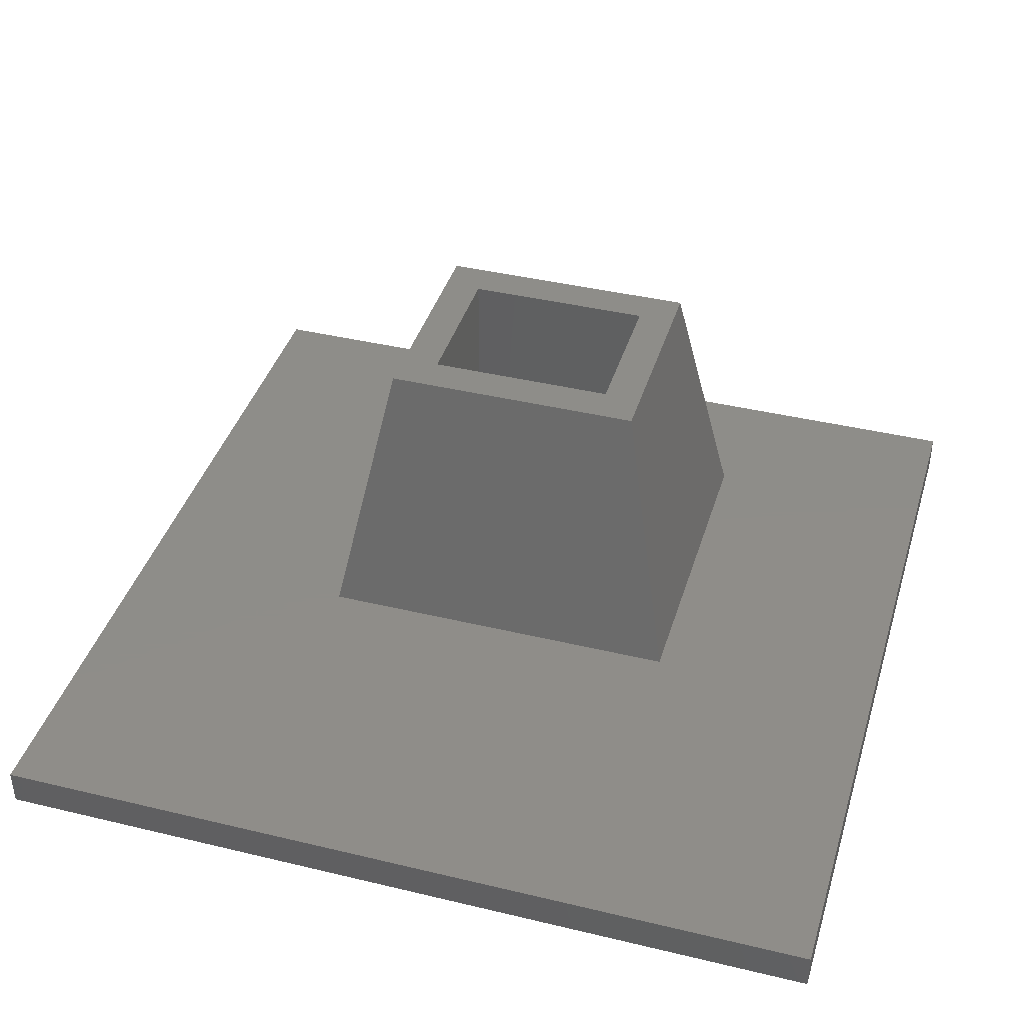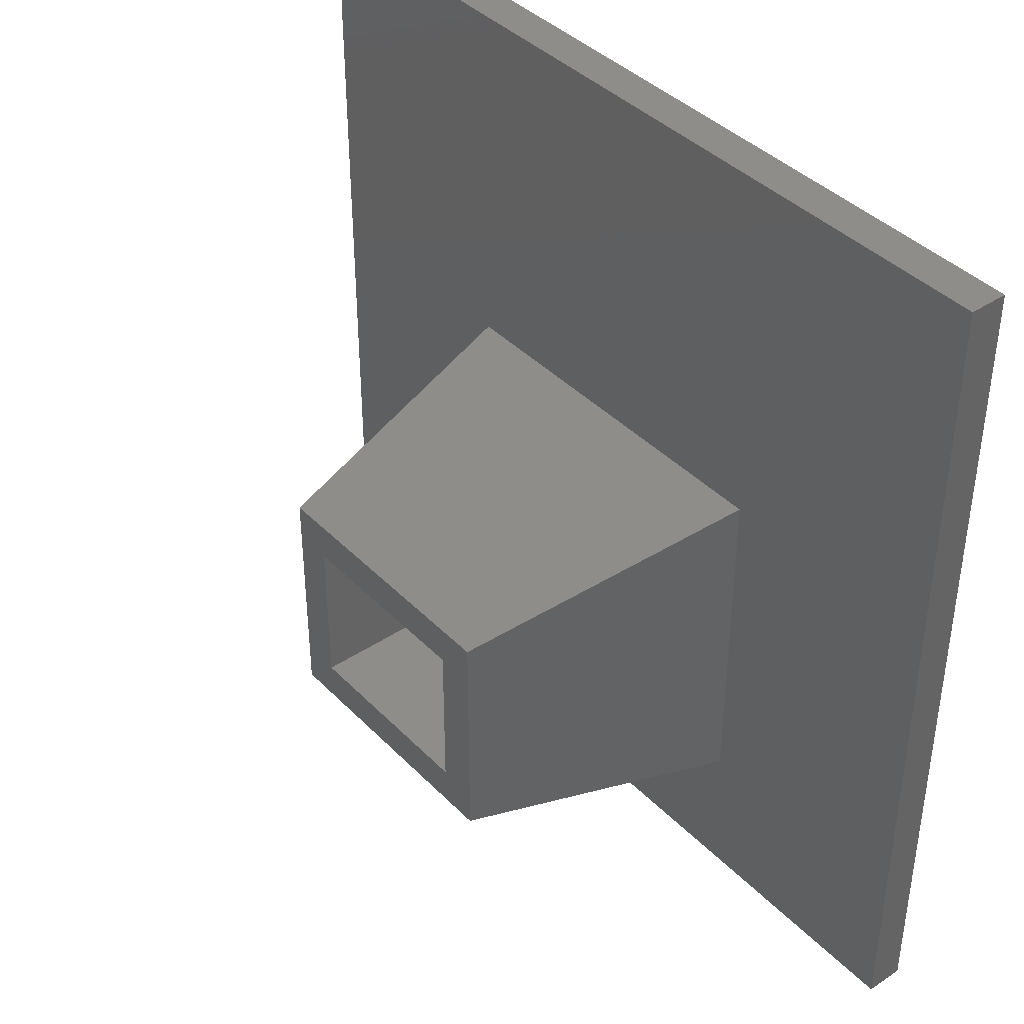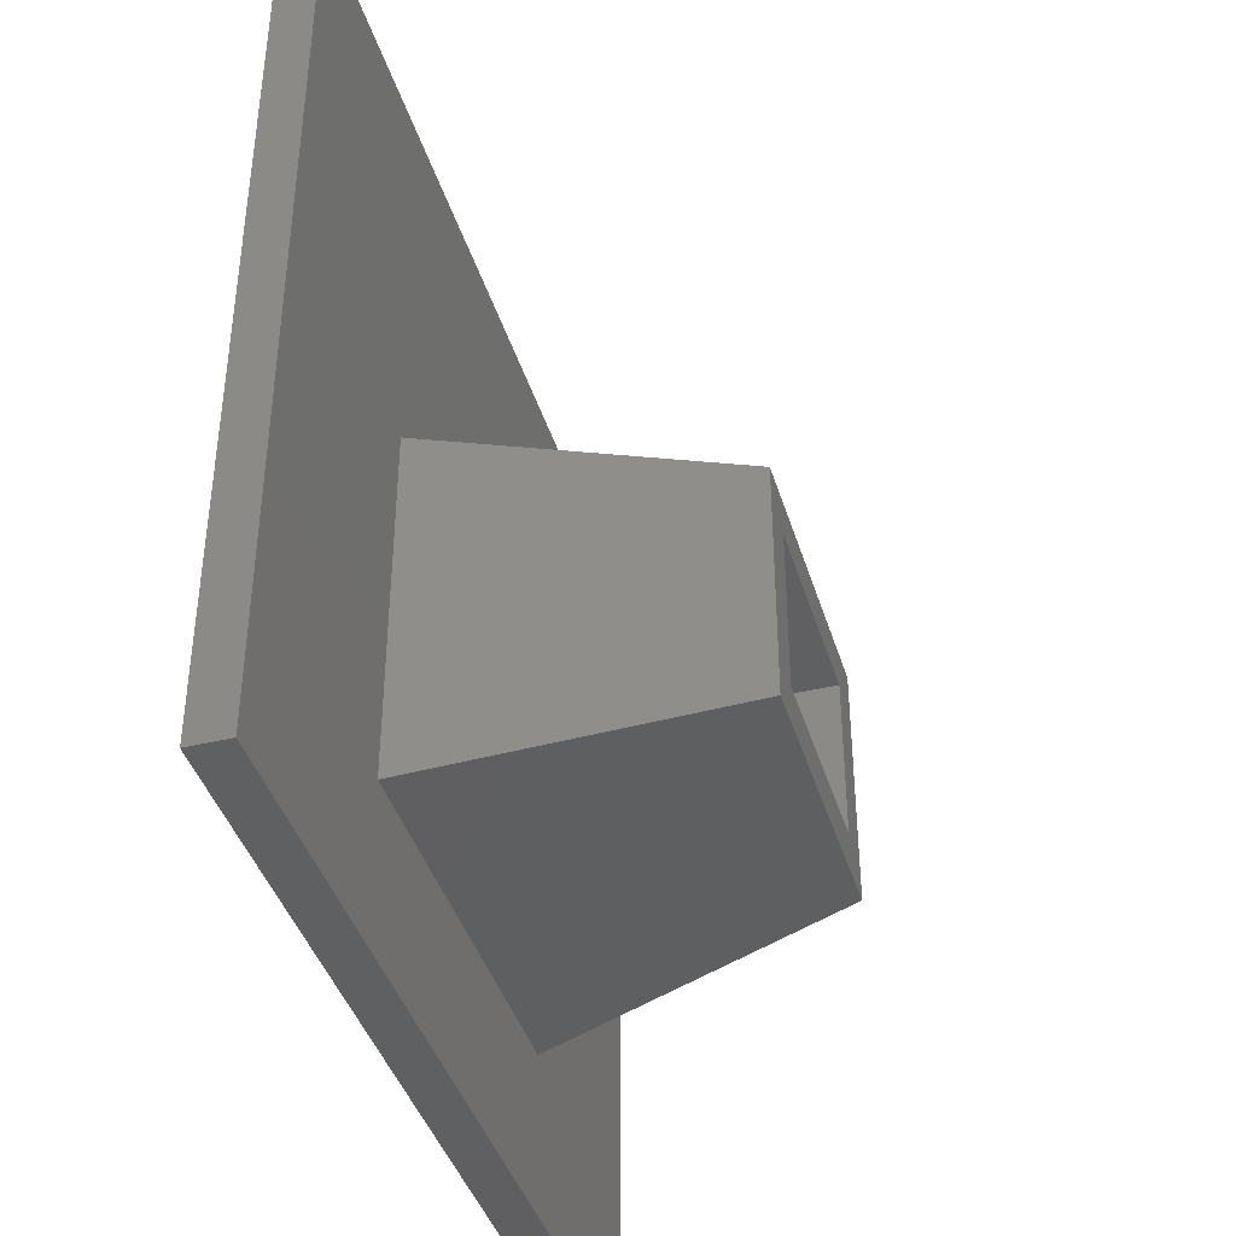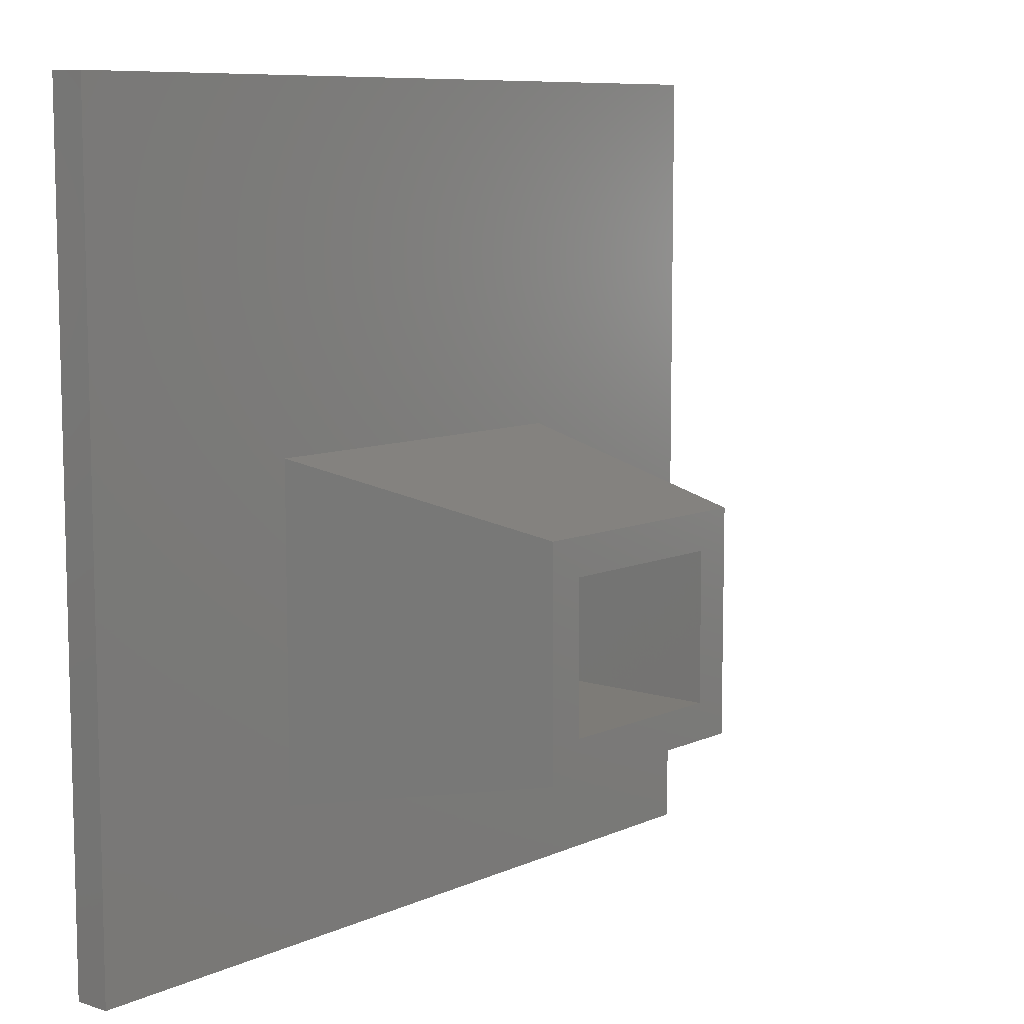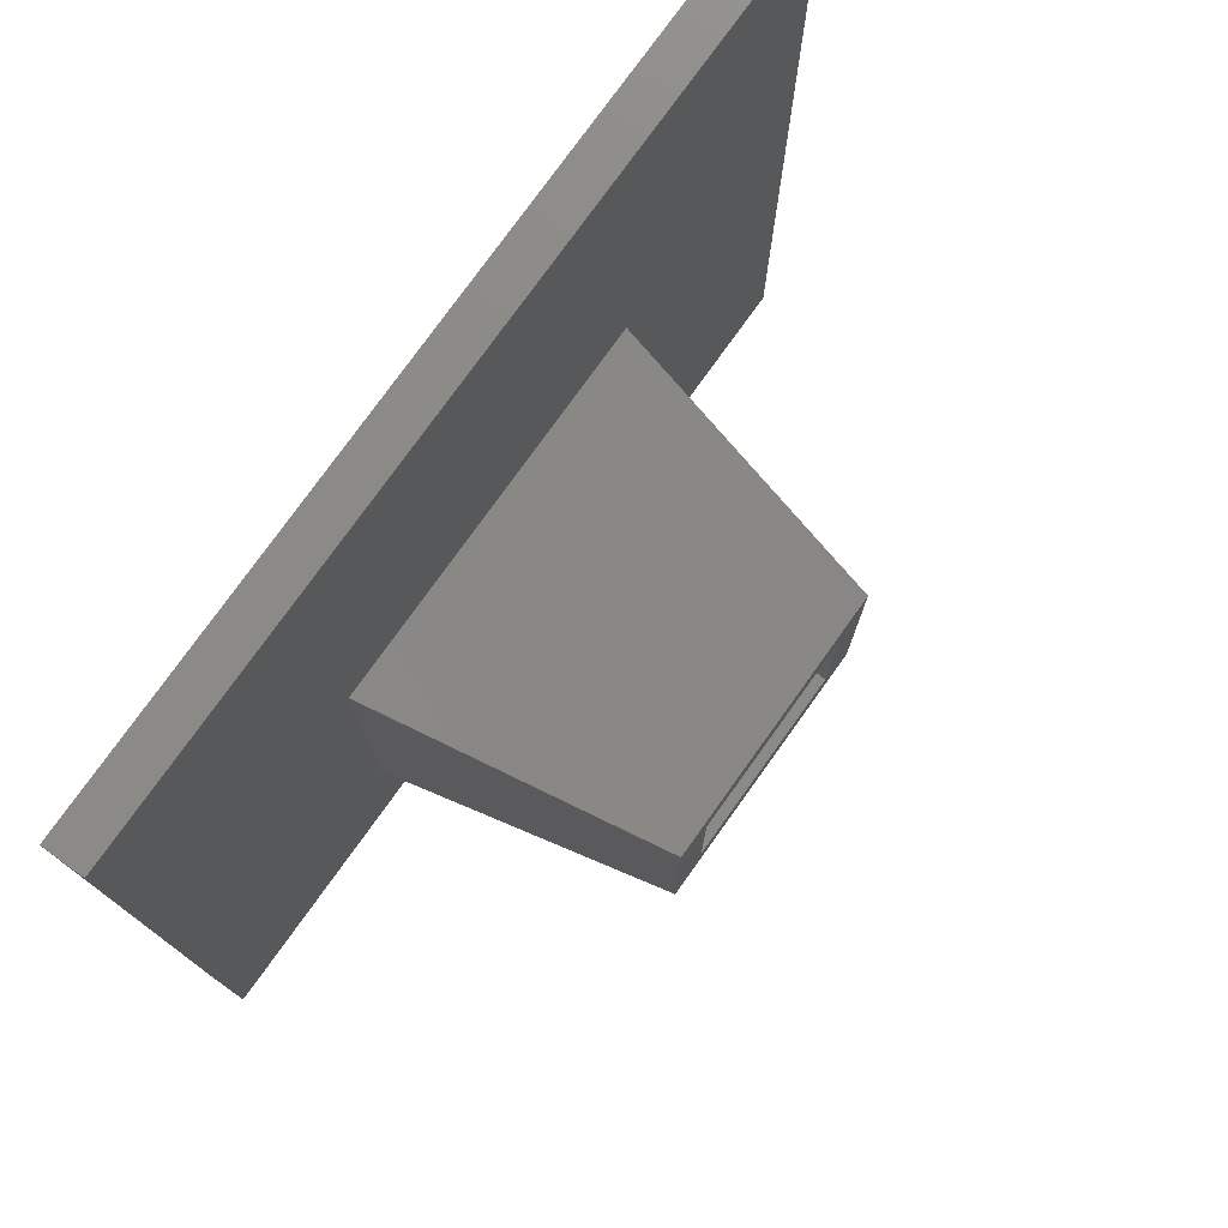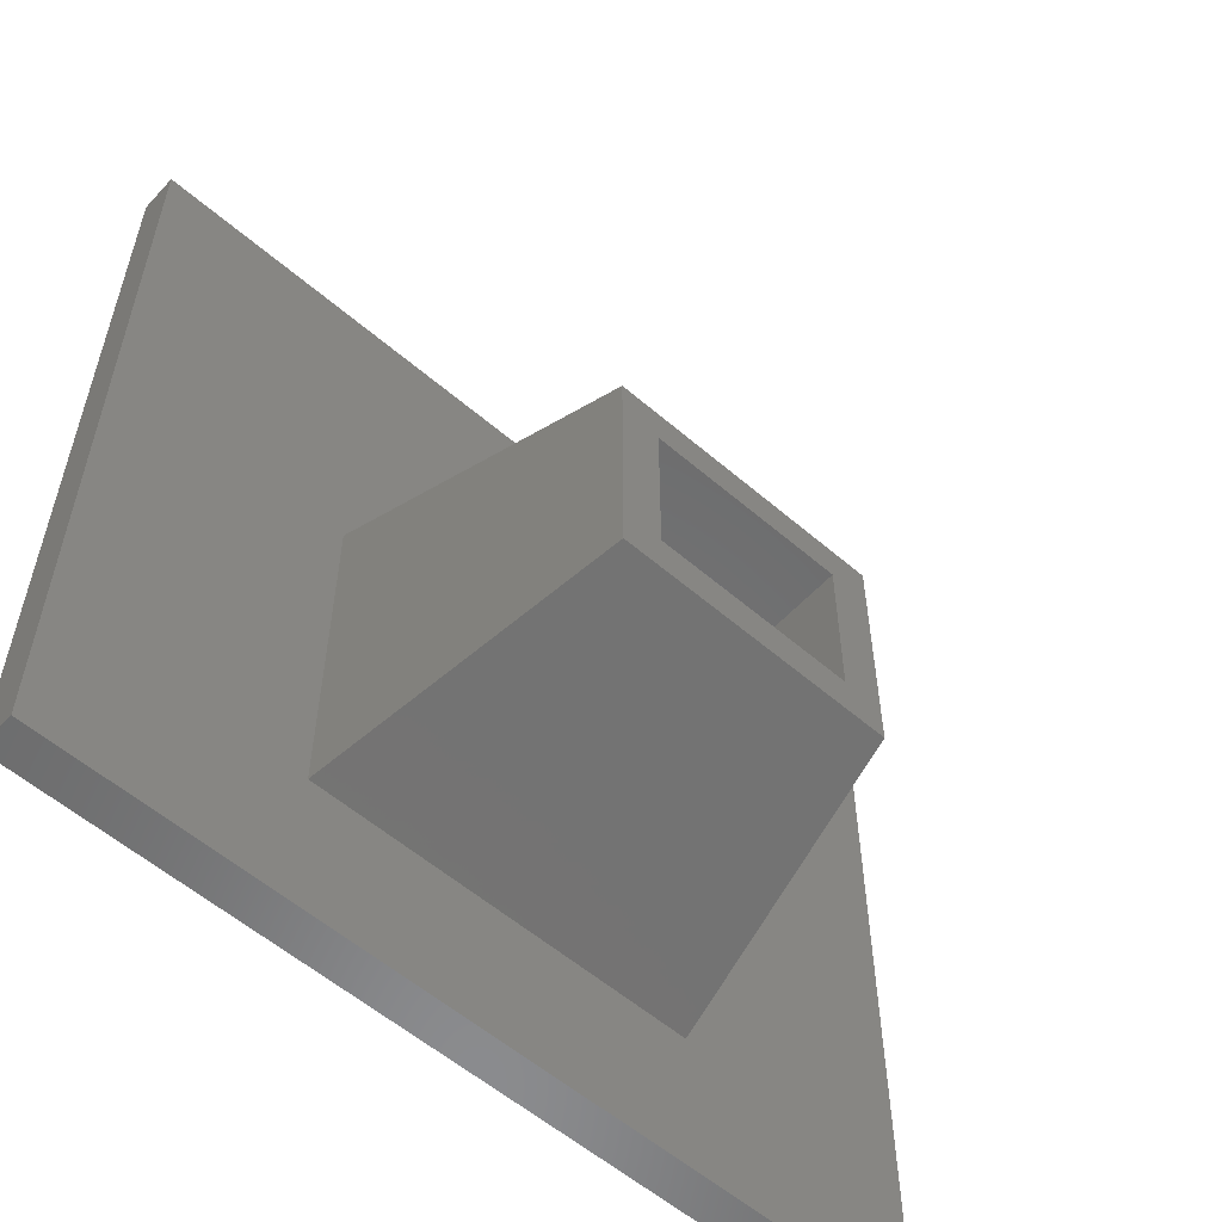
<metadata>
{"format":"stl","ext":"stl","renderer":"f3d","projection":"perspective","resolution":1024,"background":"white","views":[{"elev":40.2,"azim":-163.5,"up":"+Z"},{"elev":40.3,"azim":50.8,"up":"+Y"},{"elev":-40.8,"azim":-73.6,"up":"+Y"},{"elev":8.8,"azim":-49.7,"up":"+Y"},{"elev":77.1,"azim":-54.4,"up":"+Y"},{"elev":-56.8,"azim":-41.9,"up":"+Y"}]}
</metadata>
<code>
# stl→obj: 32 verts, 64 faces
v 26.5 18.5 1
v 26.5 12.5 -1
v 26.5 12.5 1
v 26.5 18.5 -1
v 18.5 12.5 1
v 18.5 12.5 -1
v 18.5 18.5 -1
v 18.5 18.5 1
v 17.5 11.5 1
v 17.5 19.5 1
v 27.5 11.5 1
v 27.5 19.5 1
v 27.5 19.5 16
v 17.5 19.5 16
v 27.5 11.5 16
v 17.5 11.5 16
v 15.5 9.5 16
v 15.5 21.5 16
v 29.5 9.5 16
v 29.5 21.5 16
v 32.5 24.5 1
v 12.5 24.5 1
v 12.5 6.5 1
v 32.5 6.5 1
v 45 -1 1
v 0 -1 -1
v 45 -1 -1
v 0 -1 1
v -5.64e-15 43.5 -1
v 45 43.5 -1
v -5.64e-15 43.5 1
v 45 43.5 1
f 1 2 3
f 2 1 4
f 5 2 6
f 2 5 3
f 7 5 6
f 5 7 8
f 1 7 4
f 7 1 8
f 9 5 10
f 5 9 11
f 5 11 3
f 3 11 1
f 10 8 12
f 8 10 5
f 12 8 1
f 12 1 11
f 13 10 12
f 10 13 14
f 13 11 15
f 11 13 12
f 16 11 9
f 11 16 15
f 10 16 9
f 16 10 14
f 17 16 18
f 16 17 19
f 16 19 15
f 15 19 13
f 18 14 20
f 14 18 16
f 20 14 13
f 20 13 19
f 18 21 22
f 21 18 20
f 17 22 23
f 22 17 18
f 19 23 24
f 23 19 17
f 21 19 24
f 19 21 20
f 25 26 27
f 26 25 28
f 29 7 26
f 7 29 30
f 7 30 4
f 4 30 2
f 26 6 27
f 6 26 7
f 27 6 2
f 27 2 30
f 25 23 28
f 23 25 24
f 24 25 21
f 31 22 32
f 22 31 28
f 22 28 23
f 32 22 21
f 32 21 25
f 31 26 28
f 26 31 29
f 31 30 29
f 30 31 32
f 30 25 27
f 25 30 32

</code>
